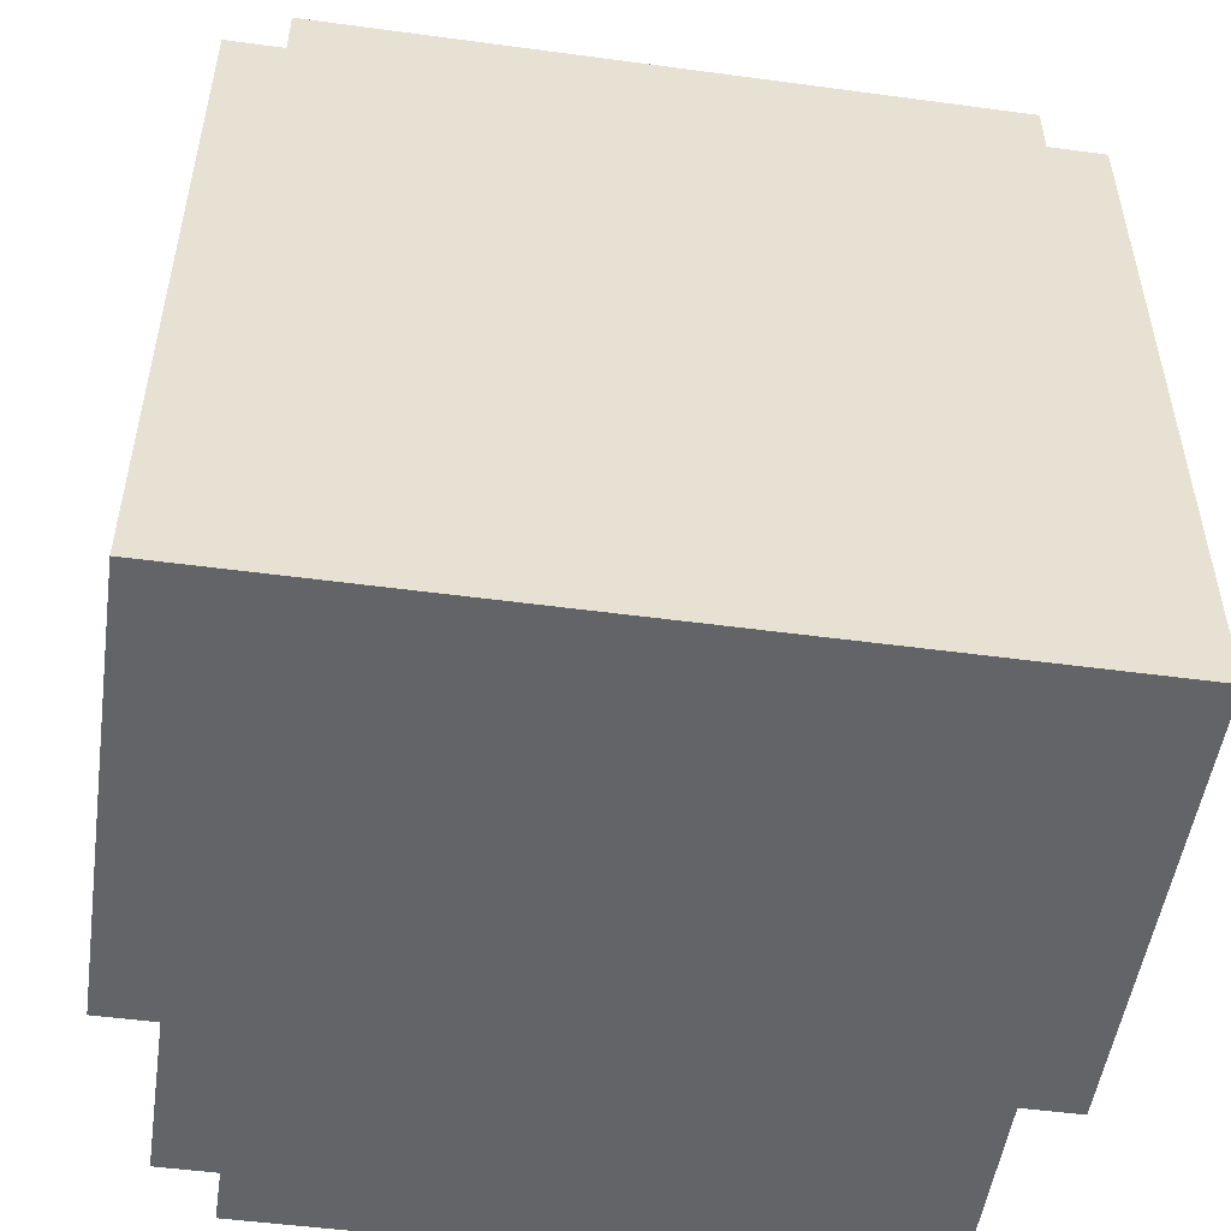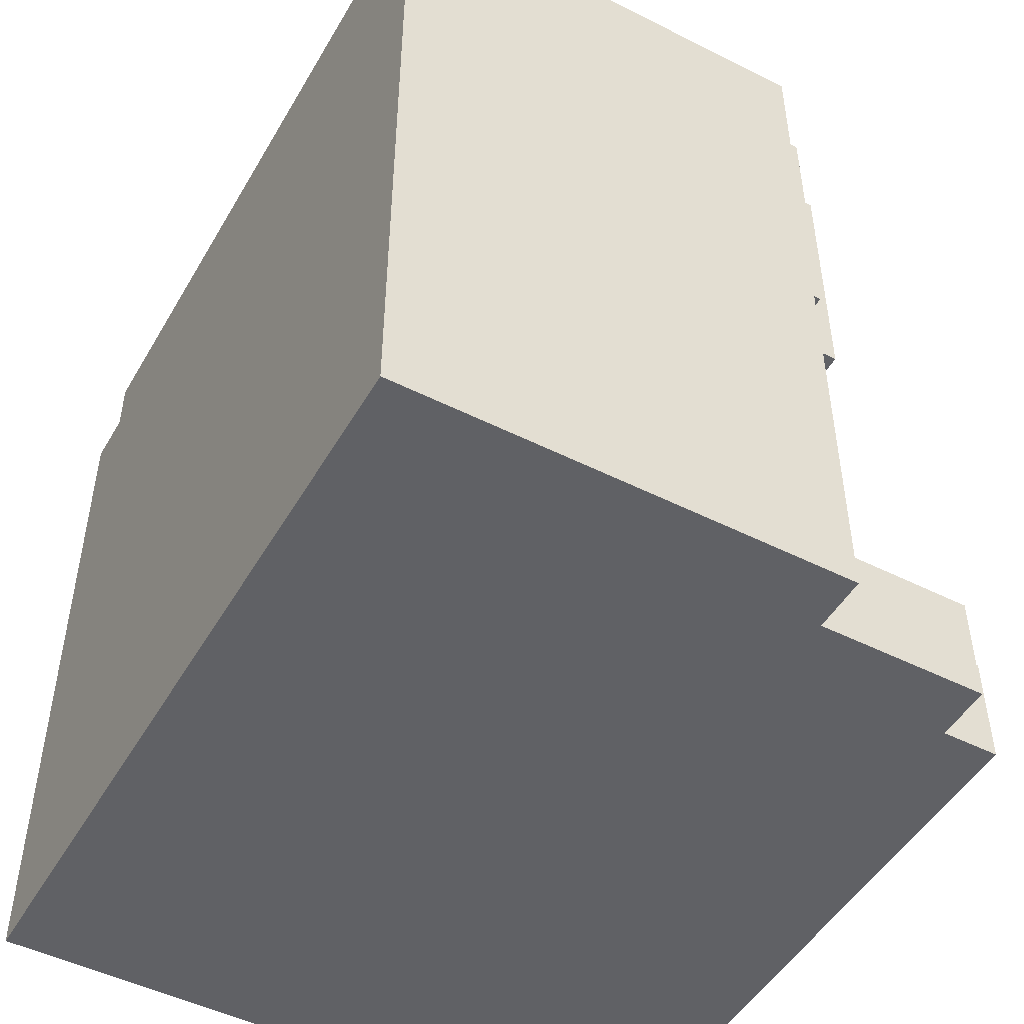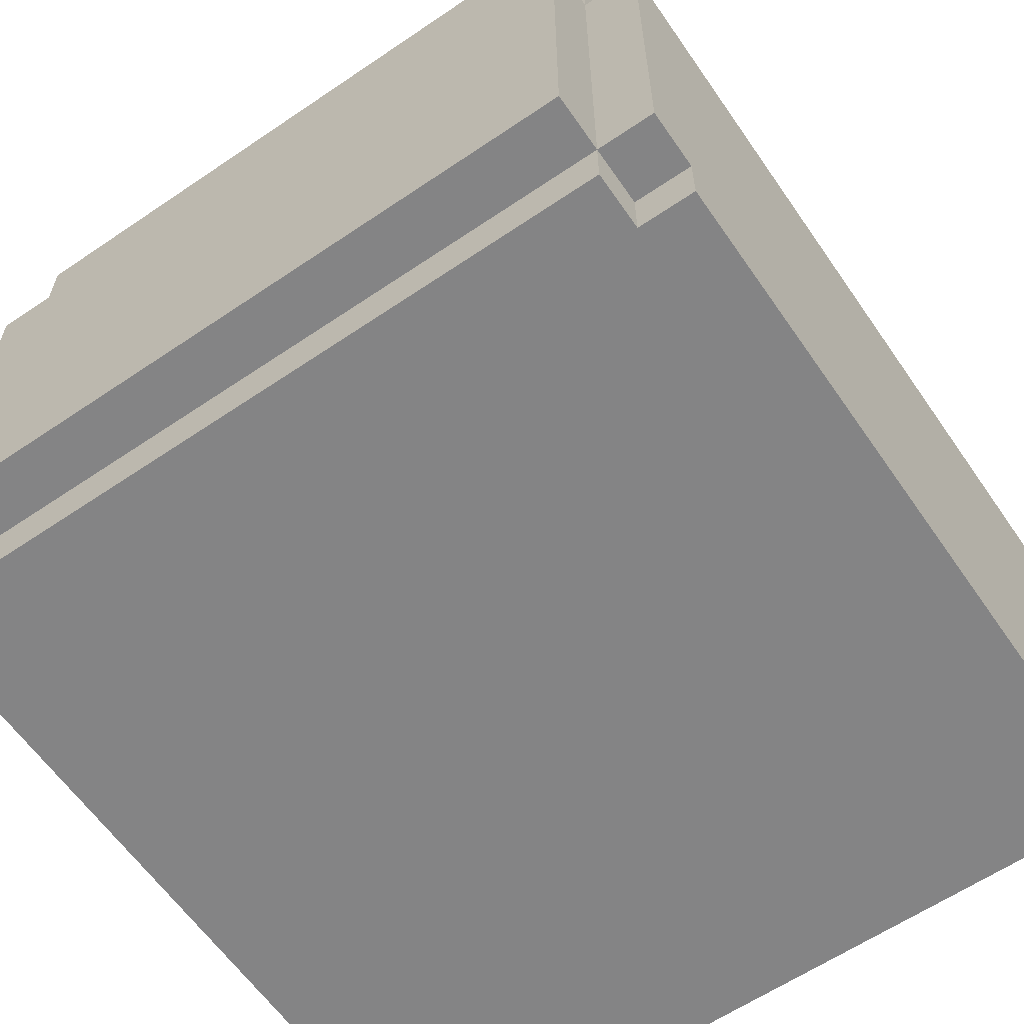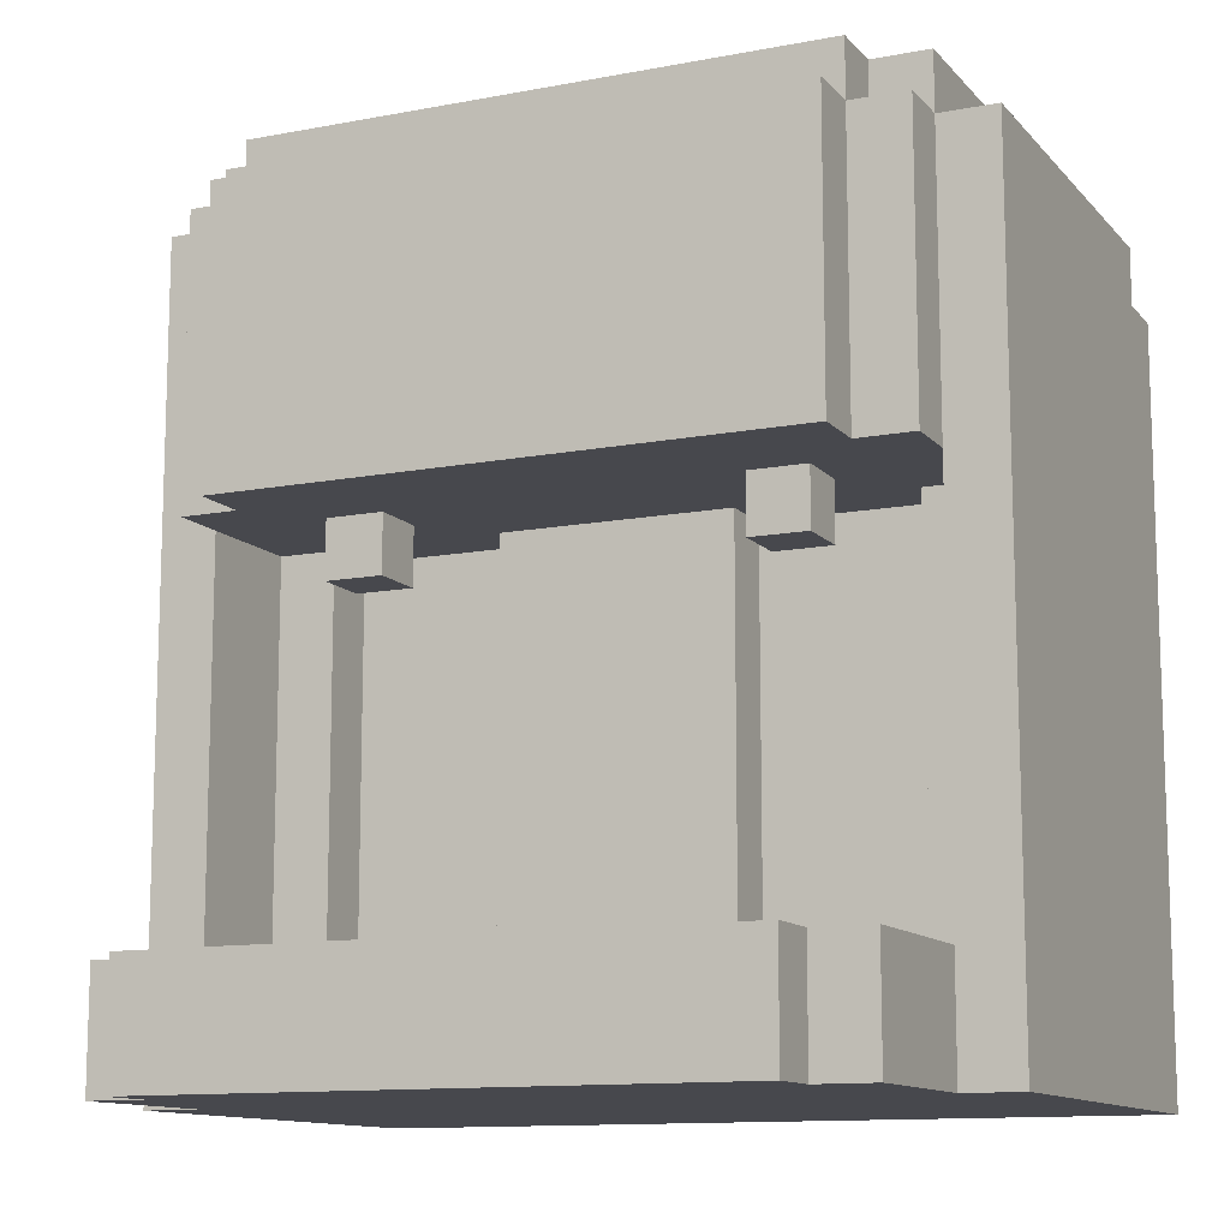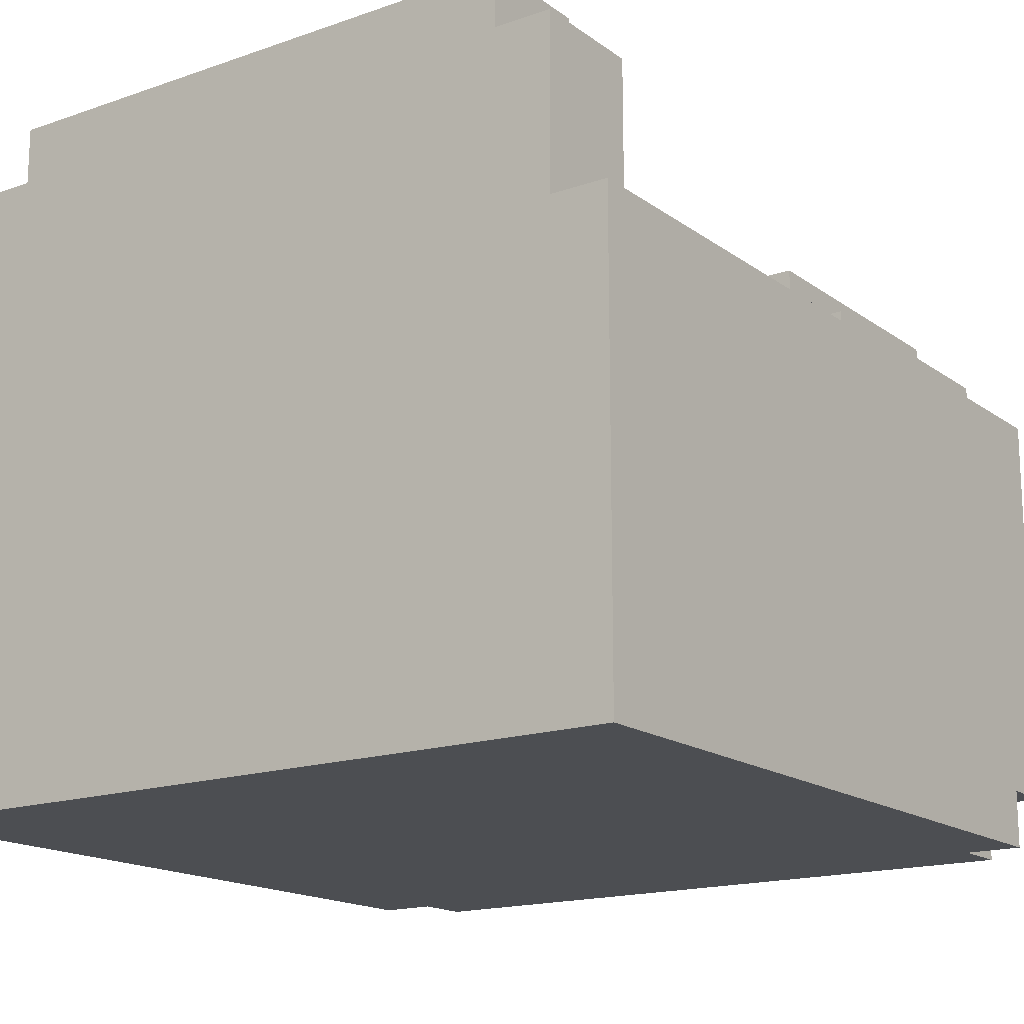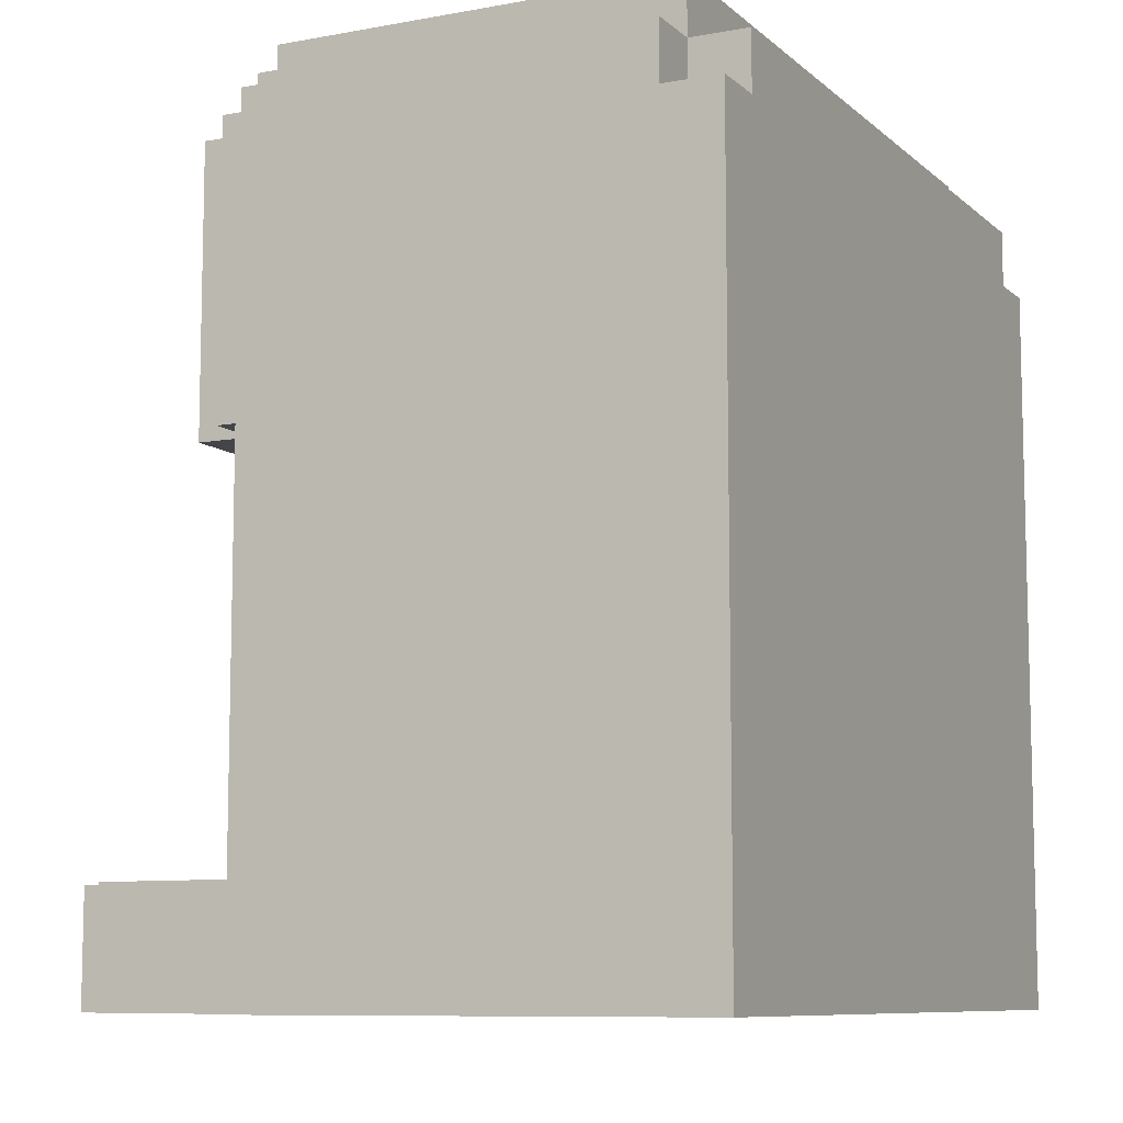
<metadata>
{"format":"obj","ext":"obj","renderer":"f3d","projection":"perspective","resolution":1024,"background":"white","views":[{"elev":-51.2,"azim":171.7,"up":"+Y"},{"elev":-48.9,"azim":-119.2,"up":"+Y"},{"elev":-61.5,"azim":-145.4,"up":"+Z"},{"elev":-11.9,"azim":24.6,"up":"+Y"},{"elev":-16.6,"azim":35.3,"up":"+Z"},{"elev":-8.9,"azim":116.3,"up":"+Y"}]}
</metadata>
<code>
o
v 0.8 0 5.3
v 0.8 0 4.5
v 0.8 1.3 4.6
v 0.8 1.3 4.5
v 0.8 1.4 5.3
v 0.8 1.4 4.6
v 0.9 0 5.6
v 0.9 0 5.3
v 0.9 0.1 5.6
v 0.9 0.1 5.3
v 0.9 0.2 5.6
v 0.9 0.2 5.3
v 0.9 0.9 5.4
v 0.9 0.9 5.3
v 0.9 1.3 4.6
v 0.9 1.3 4.5
v 0.9 1.4 5.4
v 0.9 1.4 5.3
v 0.9 1.4 4.6
v 0.9 1.4 4.5
v 0.9 1.5 5.3
v 0.9 1.5 4.6
v 1 0 5.7
v 1 0 5.6
v 1 0.1 5.7
v 1 0.1 5.6
v 1 0.2 5.7
v 1 0.2 5.6
v 1 0.9 5.5
v 1 0.9 5.4
v 1 1.4 5.5
v 1 1.4 5.4
v 1 1.4 5.3
v 1 1.5 5.4
v 1 1.5 5.3
v 1.1 0.8 5.3
v 1.1 0.8 5.2
v 1.1 0.9 5.3
v 1.1 0.9 5.2
v 1.3 0.2 5.1
v 1.3 0.2 5
v 1.3 0.9 5.1
v 1.3 0.9 5
v 1.8 0.8 5.3
v 1.8 0.8 5.2
v 1.8 0.9 5.3
v 1.8 0.9 5.2
v 2 0.2 5.1
v 2 0.2 5
v 2 0.9 5.1
v 2 0.9 5
v 2.1 0.2 5.3
v 2.1 0.2 5.1
v 2.1 0.9 5.3
v 2.1 0.9 5.1
v 0.9 0.2 5.3
v 0.9 0.2 5.1
v 0.9 0.9 5.3
v 0.9 0.9 5.1
v 1 0.2 5.1
v 1 0.2 5
v 1 0.9 5.1
v 1 0.9 5
v 1.2 0.8 5.3
v 1.2 0.8 5.2
v 1.2 0.9 5.3
v 1.2 0.9 5.2
v 1.7 0.2 5.1
v 1.7 0.2 5
v 1.7 0.9 5.1
v 1.7 0.9 5
v 1.9 0.8 5.3
v 1.9 0.8 5.2
v 1.9 0.9 5.3
v 1.9 0.9 5.2
v 2 0 5.7
v 2 0 5.6
v 2 0.1 5.7
v 2 0.1 5.6
v 2 0.2 5.7
v 2 0.2 5.6
v 2 0.9 5.5
v 2 0.9 5.4
v 2 1.4 5.5
v 2 1.4 5.4
v 2 1.4 5.3
v 2 1.5 5.4
v 2 1.5 5.3
v 2.1 0 5.6
v 2.1 0 5.3
v 2.1 0.1 5.6
v 2.1 0.1 5.3
v 2.1 0.2 5.6
v 2.1 0.2 5.3
v 2.1 0.9 5.4
v 2.1 0.9 5.3
v 2.1 1.3 4.6
v 2.1 1.3 4.5
v 2.1 1.4 5.4
v 2.1 1.4 5.3
v 2.1 1.4 4.6
v 2.1 1.4 4.5
v 2.1 1.5 5.3
v 2.1 1.5 4.6
v 2.2 0 5.3
v 2.2 0 4.5
v 2.2 1.3 4.6
v 2.2 1.3 4.5
v 2.2 1.4 5.3
v 2.2 1.4 4.6
v 1 0 5.7
v 1 0.1 5.7
v 1 0.2 5.7
v 2 0 5.7
v 2 0.1 5.7
v 2 0.2 5.7
v 0.9 0 5.6
v 0.9 0.1 5.6
v 0.9 0.2 5.6
v 1 0 5.6
v 1 0.1 5.6
v 1 0.2 5.6
v 2 0 5.6
v 2 0.1 5.6
v 2 0.2 5.6
v 2.1 0 5.6
v 2.1 0.1 5.6
v 2.1 0.2 5.6
v 1 0.9 5.5
v 1 1.4 5.5
v 1.1 1 5.5
v 1.1 1.1 5.5
v 1.1 1.3 5.5
v 1.4 1 5.5
v 1.4 1.1 5.5
v 1.4 1.2 5.5
v 1.4 1.3 5.5
v 1.5 1 5.5
v 1.5 1.1 5.5
v 1.5 1.2 5.5
v 1.5 1.3 5.5
v 1.6 1.1 5.5
v 1.6 1.2 5.5
v 1.7 1 5.5
v 1.7 1.1 5.5
v 1.7 1.2 5.5
v 1.7 1.3 5.5
v 1.8 1 5.5
v 1.8 1.1 5.5
v 1.8 1.2 5.5
v 1.8 1.3 5.5
v 1.9 1.1 5.5
v 1.9 1.2 5.5
v 2 0.9 5.5
v 2 1.4 5.5
v 0.9 0.9 5.4
v 0.9 1.4 5.4
v 1 0.9 5.4
v 1 1.4 5.4
v 1 1.5 5.4
v 2 0.9 5.4
v 2 1.4 5.4
v 2 1.5 5.4
v 2.1 0.9 5.4
v 2.1 1.4 5.4
v 0.8 0 5.3
v 0.8 1.4 5.3
v 0.9 0 5.3
v 0.9 0.1 5.3
v 0.9 0.2 5.3
v 0.9 0.9 5.3
v 0.9 1.4 5.3
v 0.9 1.5 5.3
v 1 1.4 5.3
v 1 1.5 5.3
v 1.1 0.8 5.3
v 1.1 0.9 5.3
v 1.2 0.8 5.3
v 1.2 0.9 5.3
v 1.8 0.8 5.3
v 1.8 0.9 5.3
v 1.9 0.8 5.3
v 1.9 0.9 5.3
v 2 1.4 5.3
v 2 1.5 5.3
v 2.1 0 5.3
v 2.1 0.1 5.3
v 2.1 0.2 5.3
v 2.1 0.9 5.3
v 2.1 1.4 5.3
v 2.1 1.5 5.3
v 2.2 0 5.3
v 2.2 1.4 5.3
v 0.9 0.2 5.1
v 0.9 0.9 5.1
v 1 0.2 5.1
v 1 0.9 5.1
v 1.3 0.2 5.1
v 1.3 0.9 5.1
v 1.7 0.2 5.1
v 1.7 0.9 5.1
v 2 0.2 5.1
v 2 0.9 5.1
v 2.1 0.2 5.1
v 2.1 0.9 5.1
v 1 0.2 5
v 1 0.9 5
v 1.3 0.2 5
v 1.3 0.9 5
v 1.7 0.2 5
v 1.7 0.9 5
v 2 0.2 5
v 2 0.9 5
v 1.1 0.8 5.2
v 1.1 0.9 5.2
v 1.2 0.8 5.2
v 1.2 0.9 5.2
v 1.8 0.8 5.2
v 1.8 0.9 5.2
v 1.9 0.8 5.2
v 1.9 0.9 5.2
v 0.8 1.3 4.6
v 0.8 1.4 4.6
v 0.9 1.3 4.6
v 0.9 1.4 4.6
v 0.9 1.5 4.6
v 2.1 1.3 4.6
v 2.1 1.4 4.6
v 2.1 1.5 4.6
v 2.2 1.3 4.6
v 2.2 1.4 4.6
v 0.8 0 4.5
v 0.8 1.3 4.5
v 0.9 1.3 4.5
v 0.9 1.4 4.5
v 2.1 1.3 4.5
v 2.1 1.4 4.5
v 2.2 0 4.5
v 2.2 1.3 4.5
v 1 0 5.7
v 2 0 5.7
v 0.9 0 5.6
v 1 0 5.6
v 2 0 5.6
v 2.1 0 5.6
v 0.8 0 5.3
v 0.9 0 5.3
v 2.1 0 5.3
v 2.2 0 5.3
v 0.8 0 4.5
v 2.2 0 4.5
v 1.1 0.8 5.3
v 1.2 0.8 5.3
v 1.8 0.8 5.3
v 1.9 0.8 5.3
v 1.1 0.8 5.2
v 1.2 0.8 5.2
v 1.8 0.8 5.2
v 1.9 0.8 5.2
v 1 0.9 5.5
v 2 0.9 5.5
v 0.9 0.9 5.4
v 1 0.9 5.4
v 1.3 0.9 5.4
v 1.7 0.9 5.4
v 2 0.9 5.4
v 2.1 0.9 5.4
v 0.9 0.9 5.3
v 1.1 0.9 5.3
v 1.2 0.9 5.3
v 1.8 0.9 5.3
v 1.9 0.9 5.3
v 2.1 0.9 5.3
v 1.1 0.9 5.2
v 1.2 0.9 5.2
v 1.8 0.9 5.2
v 1.9 0.9 5.2
v 0.9 0.9 5.1
v 1 0.9 5.1
v 1.3 0.9 5.1
v 1.7 0.9 5.1
v 2 0.9 5.1
v 2.1 0.9 5.1
v 1 0.9 5
v 1.3 0.9 5
v 1.7 0.9 5
v 2 0.9 5
v 1 0.2 5.7
v 2 0.2 5.7
v 0.9 0.2 5.6
v 1 0.2 5.6
v 2 0.2 5.6
v 2.1 0.2 5.6
v 0.9 0.2 5.3
v 2.1 0.2 5.3
v 0.9 0.2 5.1
v 1 0.2 5.1
v 1.3 0.2 5.1
v 1.7 0.2 5.1
v 2 0.2 5.1
v 2.1 0.2 5.1
v 1 0.2 5
v 1.3 0.2 5
v 1.7 0.2 5
v 2 0.2 5
v 0.8 1.3 4.6
v 0.9 1.3 4.6
v 2.1 1.3 4.6
v 2.2 1.3 4.6
v 0.8 1.3 4.5
v 0.9 1.3 4.5
v 2.1 1.3 4.5
v 2.2 1.3 4.5
v 1 1.4 5.5
v 2 1.4 5.5
v 0.9 1.4 5.4
v 1 1.4 5.4
v 2 1.4 5.4
v 2.1 1.4 5.4
v 0.8 1.4 5.3
v 0.9 1.4 5.3
v 1 1.4 5.3
v 2 1.4 5.3
v 2.1 1.4 5.3
v 2.2 1.4 5.3
v 0.8 1.4 4.6
v 0.9 1.4 4.6
v 2.1 1.4 4.6
v 2.2 1.4 4.6
v 0.9 1.4 4.5
v 2.1 1.4 4.5
v 1 1.5 5.4
v 2 1.5 5.4
v 0.9 1.5 5.3
v 1 1.5 5.3
v 2 1.5 5.3
v 2.1 1.5 5.3
v 0.9 1.5 4.6
v 2.1 1.5 4.6
f 3 2 1
f 4 2 3
f 5 3 1
f 6 3 5
f 9 8 7
f 10 8 9
f 11 10 9
f 12 10 11
f 17 14 13
f 18 14 17
f 19 16 15
f 20 16 19
f 21 19 18
f 22 19 21
f 25 24 23
f 26 24 25
f 27 26 25
f 28 26 27
f 31 30 29
f 32 30 31
f 34 33 32
f 35 33 34
f 38 37 36
f 39 37 38
f 42 41 40
f 43 41 42
f 46 45 44
f 47 45 46
f 50 49 48
f 51 49 50
f 54 53 52
f 55 53 54
f 56 57 58
f 58 57 59
f 60 61 62
f 62 61 63
f 64 65 66
f 66 65 67
f 68 69 70
f 70 69 71
f 72 73 74
f 74 73 75
f 76 77 78
f 78 77 79
f 78 79 80
f 80 79 81
f 82 83 84
f 84 83 85
f 85 86 87
f 87 86 88
f 89 90 91
f 91 90 92
f 91 92 93
f 93 92 94
f 95 96 99
f 99 96 100
f 97 98 101
f 101 98 102
f 100 101 103
f 103 101 104
f 105 106 107
f 107 106 108
f 105 107 109
f 109 107 110
f 114 112 111
f 115 113 112
f 115 112 114
f 116 113 115
f 120 118 117
f 121 119 118
f 121 118 120
f 122 119 121
f 126 124 123
f 127 125 124
f 127 124 126
f 128 125 127
f 131 130 129
f 132 130 131
f 133 130 132
f 134 131 129
f 134 132 131
f 135 133 132
f 135 132 134
f 136 133 135
f 137 130 133
f 137 133 136
f 138 134 129
f 138 135 134
f 139 136 135
f 139 135 138
f 140 137 136
f 140 136 139
f 141 130 137
f 141 137 140
f 142 140 139
f 142 139 138
f 142 141 140
f 143 141 142
f 144 138 129
f 144 142 138
f 145 143 142
f 145 142 144
f 146 141 143
f 146 143 145
f 147 130 141
f 147 141 146
f 148 145 144
f 148 144 129
f 149 146 145
f 149 145 148
f 150 147 146
f 150 146 149
f 151 130 147
f 151 147 150
f 152 150 149
f 152 149 148
f 153 151 150
f 153 150 152
f 154 148 129
f 154 152 148
f 154 153 152
f 155 130 151
f 155 153 154
f 155 151 153
f 158 157 156
f 159 157 158
f 162 160 159
f 163 160 162
f 164 162 161
f 165 162 164
f 168 167 166
f 169 167 168
f 170 167 169
f 171 167 170
f 172 167 171
f 174 173 172
f 175 173 174
f 178 177 176
f 179 177 178
f 182 181 180
f 183 181 182
f 190 185 184
f 191 185 190
f 192 189 188
f 192 187 186
f 192 190 189
f 192 188 187
f 193 190 192
f 196 195 194
f 197 195 196
f 200 199 198
f 201 199 200
f 204 203 202
f 205 203 204
f 208 207 206
f 209 207 208
f 212 211 210
f 213 211 212
f 214 215 216
f 216 215 217
f 218 219 220
f 220 219 221
f 222 223 224
f 224 223 225
f 225 226 228
f 228 226 229
f 227 228 230
f 230 228 231
f 232 233 234
f 232 234 236
f 234 235 236
f 236 235 237
f 232 236 238
f 238 236 239
f 243 241 240
f 244 241 243
f 247 243 242
f 247 245 244
f 247 244 243
f 248 245 247
f 250 247 246
f 250 249 248
f 250 248 247
f 251 249 250
f 256 253 252
f 257 253 256
f 258 255 254
f 259 255 258
f 263 261 260
f 264 261 263
f 265 261 264
f 266 261 265
f 268 263 262
f 269 264 263
f 270 264 269
f 271 266 265
f 272 266 271
f 273 267 266
f 274 269 263
f 275 264 270
f 276 271 265
f 277 266 272
f 278 263 268
f 279 274 263
f 279 263 278
f 279 275 274
f 280 265 264
f 280 275 279
f 280 264 275
f 281 276 265
f 281 265 280
f 281 277 276
f 282 273 266
f 282 277 281
f 282 266 277
f 283 273 282
f 284 280 279
f 285 280 284
f 286 282 281
f 287 282 286
f 288 289 291
f 291 289 292
f 290 291 294
f 292 293 294
f 291 292 294
f 294 293 295
f 294 295 296
f 296 295 297
f 297 295 298
f 298 295 299
f 299 295 300
f 300 295 301
f 297 298 302
f 302 298 303
f 299 300 304
f 304 300 305
f 306 307 310
f 310 307 311
f 308 309 312
f 312 309 313
f 314 315 317
f 317 315 318
f 316 317 321
f 321 317 322
f 318 319 323
f 323 319 324
f 320 321 326
f 326 321 327
f 324 325 328
f 328 325 329
f 327 328 330
f 330 328 331
f 332 333 335
f 335 333 336
f 334 335 338
f 336 337 338
f 335 336 338
f 338 337 339

</code>
